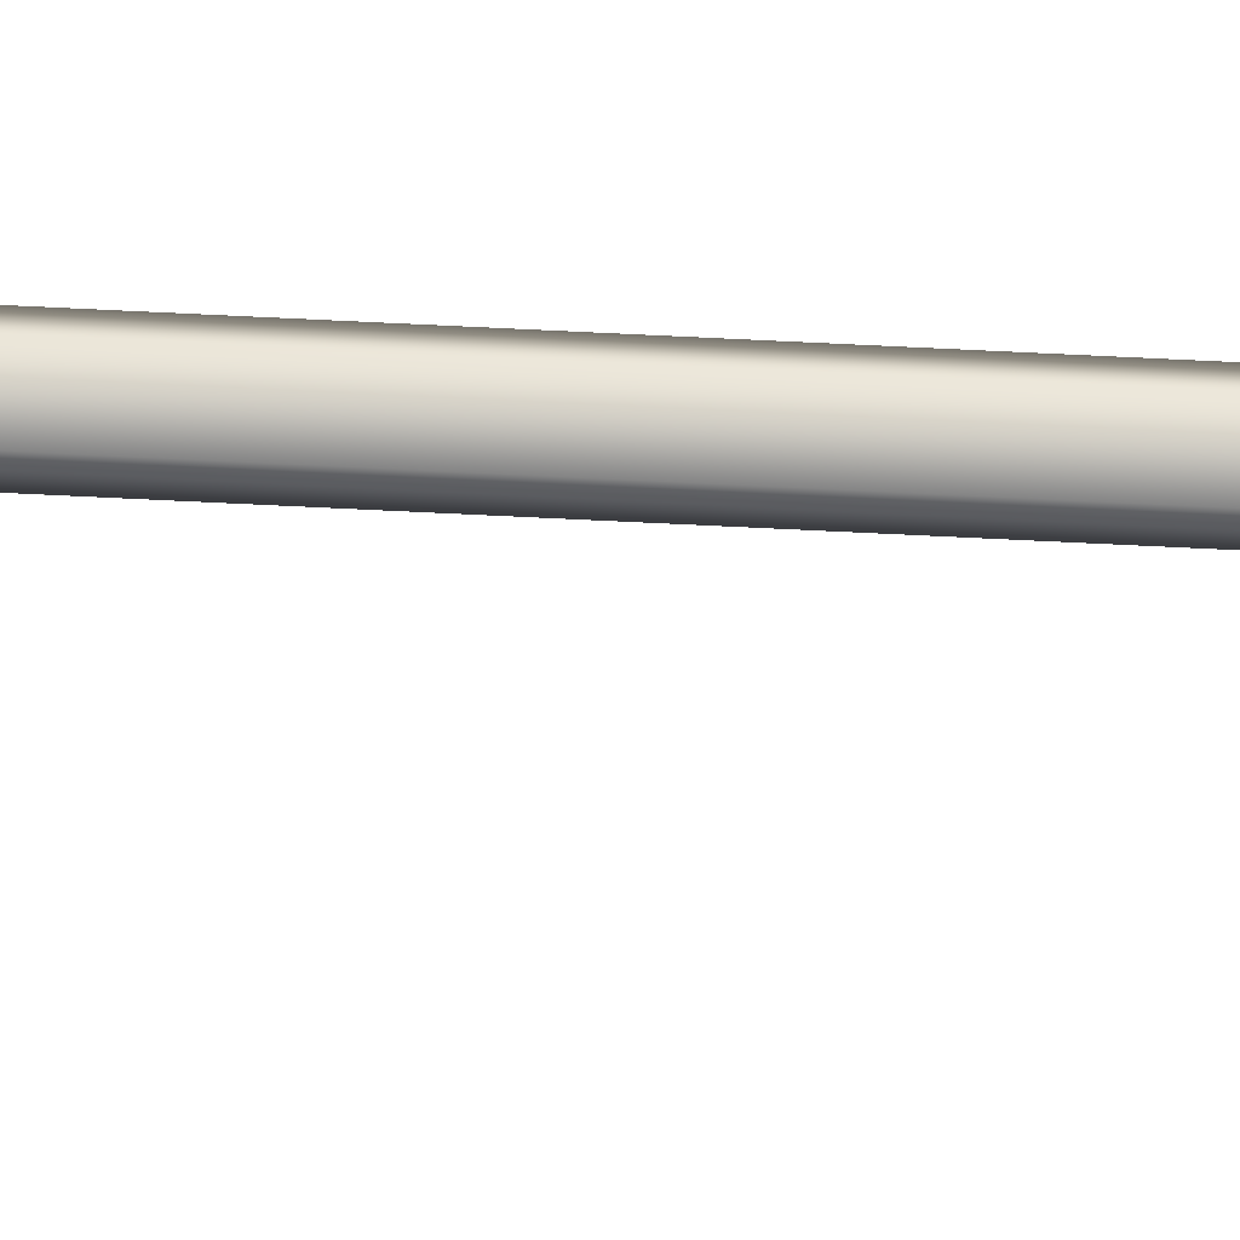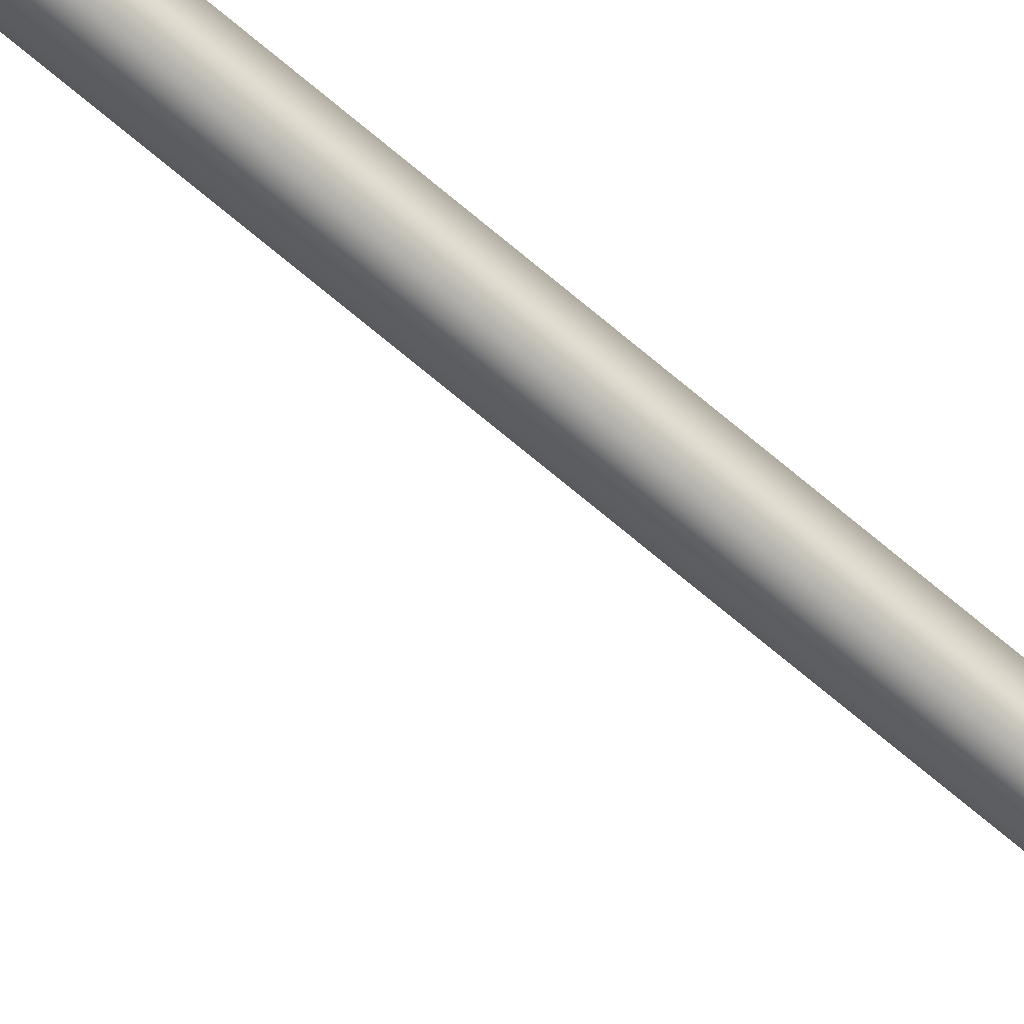
<metadata>
{"format":"obj","ext":"obj","renderer":"f3d","projection":"perspective","resolution":1024,"background":"white","views":[{"elev":51.6,"azim":-86.6,"up":"+Y"},{"elev":-50.0,"azim":-136.2,"up":"+Y"}]}
</metadata>
<code>
o instance_45/Component_29/ID368#ID368
v 0.3131 0.3201 0.2088
v 0.3104 0.3367 0.1867
v 0.3104 0.3182 0.2079
v 0.3131 0.3386 0.1877
v 0.3131 0.3386 0.1877
v 0.3131 0.3201 0.2088
v 0.3104 0.3367 0.1867
v 0.3104 0.3182 0.2079
v 0.3131 0.3201 0.2484
v 0.3104 0.3182 0.2484
v 0.3131 0.3201 0.2484
v 0.3104 0.3182 0.2484
v 0.3158 0.3181 0.2078
v 0.3158 0.3366 0.1867
v 0.3158 0.3366 0.1867
v 0.3158 0.3181 0.2078
v 0.3104 0.3367 -0.2707
v 0.3131 0.3386 -0.2717
v 0.3131 0.3386 -0.2717
v 0.3104 0.3367 -0.2707
v 0.3114 0.315 0.2063
v 0.3114 0.3335 0.1852
v 0.3114 0.3335 0.1852
v 0.3114 0.315 0.2063
v 0.3158 0.3181 0.2484
v 0.3114 0.315 0.2484
v 0.3147 0.315 0.2484
v 0.3158 0.3181 0.2484
v 0.3114 0.315 0.2484
v 0.3147 0.315 0.2484
v 0.3147 0.315 0.2063
v 0.3147 0.3335 0.1851
v 0.3147 0.3335 0.1851
v 0.3147 0.315 0.2063
v 0.3158 0.3366 -0.2707
v 0.3158 0.3366 -0.2707
v 0.3131 0.3201 -0.2928
v 0.3104 0.3182 -0.2918
v 0.3131 0.3201 -0.2928
v 0.3104 0.3182 -0.2918
v 0.3114 0.3335 -0.2691
v 0.3114 0.3335 -0.2691
v 0.3147 0.3335 -0.2691
v 0.3147 0.3335 -0.2691
v 0.3158 0.3181 -0.2918
v 0.3158 0.3181 -0.2918
v 0.3104 0.3182 -0.3323
v 0.3131 0.3201 -0.3323
v 0.3131 0.3201 -0.3323
v 0.3104 0.3182 -0.3323
v 0.3114 0.315 -0.2902
v 0.3114 0.315 -0.2902
v 0.3147 0.315 -0.2902
v 0.3147 0.315 -0.2902
v 0.3158 0.3181 -0.3323
v 0.3158 0.3181 -0.3323
v 0.3114 0.315 -0.3323
v 0.3147 0.315 -0.3323
v 0.3114 0.315 -0.3323
v 0.3147 0.315 -0.3323
f 1 2 3
f 2 1 4
f 5 6 7
f 8 7 6
f 9 3 10
f 3 9 1
f 6 11 8
f 12 8 11
f 13 4 1
f 4 13 14
f 15 16 5
f 6 5 16
f 4 17 2
f 17 4 18
f 19 5 20
f 7 20 5
f 2 21 3
f 21 2 22
f 23 7 24
f 8 24 7
f 25 26 27
f 26 25 10
f 10 25 9
f 11 28 12
f 12 28 29
f 30 29 28
f 25 1 9
f 1 25 13
f 16 28 6
f 11 6 28
f 3 26 10
f 26 3 21
f 24 8 29
f 12 29 8
f 31 14 13
f 14 31 32
f 33 34 15
f 16 15 34
f 14 18 4
f 18 14 35
f 36 15 19
f 5 19 15
f 17 37 38
f 37 17 18
f 19 20 39
f 40 39 20
f 17 22 2
f 22 17 41
f 42 20 23
f 7 23 20
f 21 32 31
f 32 21 22
f 23 24 33
f 34 33 24
f 31 26 21
f 26 31 27
f 30 34 29
f 24 29 34
f 31 25 27
f 25 31 13
f 16 34 28
f 30 28 34
f 32 35 14
f 35 32 43
f 44 33 36
f 15 36 33
f 45 18 35
f 18 45 37
f 39 46 19
f 36 19 46
f 37 47 38
f 47 37 48
f 49 39 50
f 40 50 39
f 17 51 41
f 51 17 38
f 40 20 52
f 42 52 20
f 43 22 41
f 22 43 32
f 33 44 23
f 42 23 44
f 53 35 43
f 35 53 45
f 46 54 36
f 44 36 54
f 45 48 37
f 48 45 55
f 56 46 49
f 39 49 46
f 57 55 58
f 55 57 47
f 55 47 48
f 49 50 56
f 50 59 56
f 60 56 59
f 38 57 51
f 57 38 47
f 50 40 59
f 52 59 40
f 43 51 53
f 51 43 41
f 42 44 52
f 54 52 44
f 58 45 53
f 45 58 55
f 56 60 46
f 54 46 60
f 58 51 57
f 51 58 53
f 54 60 52
f 59 52 60

</code>
